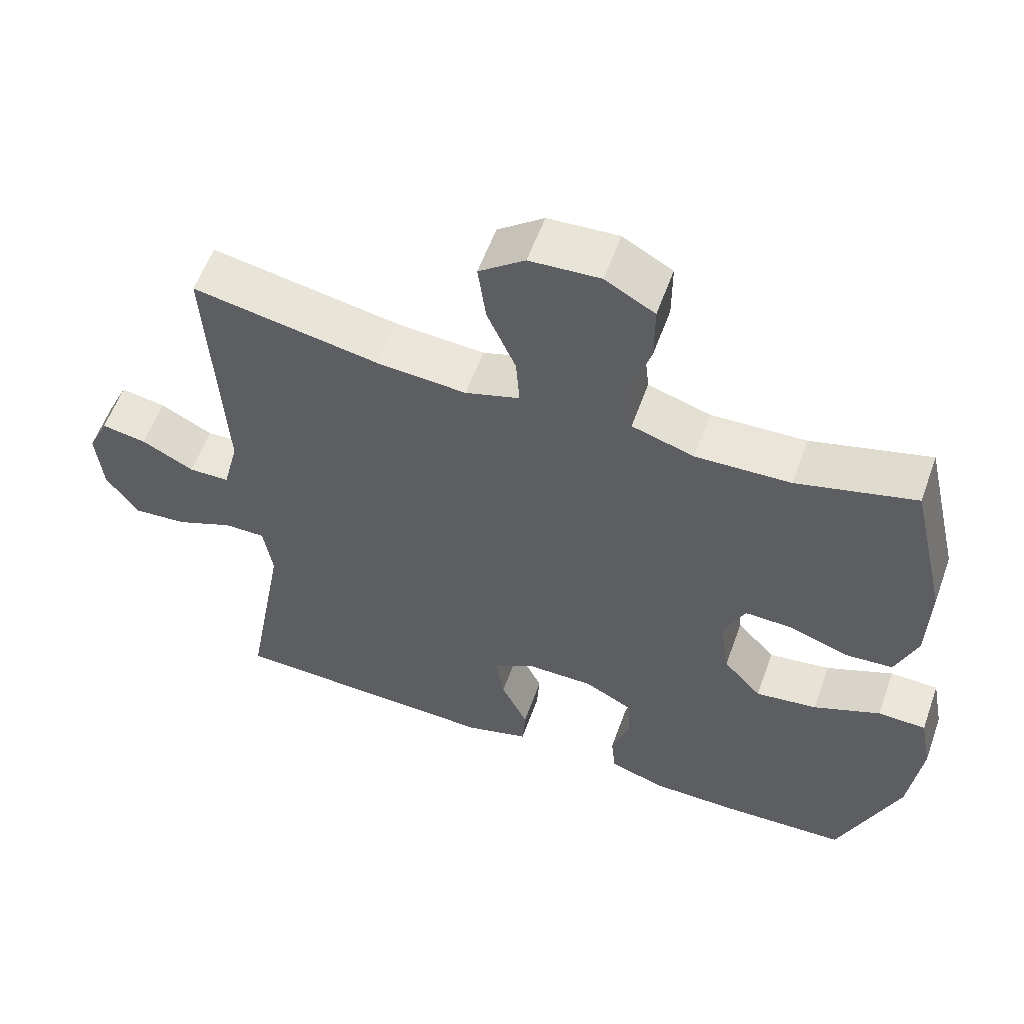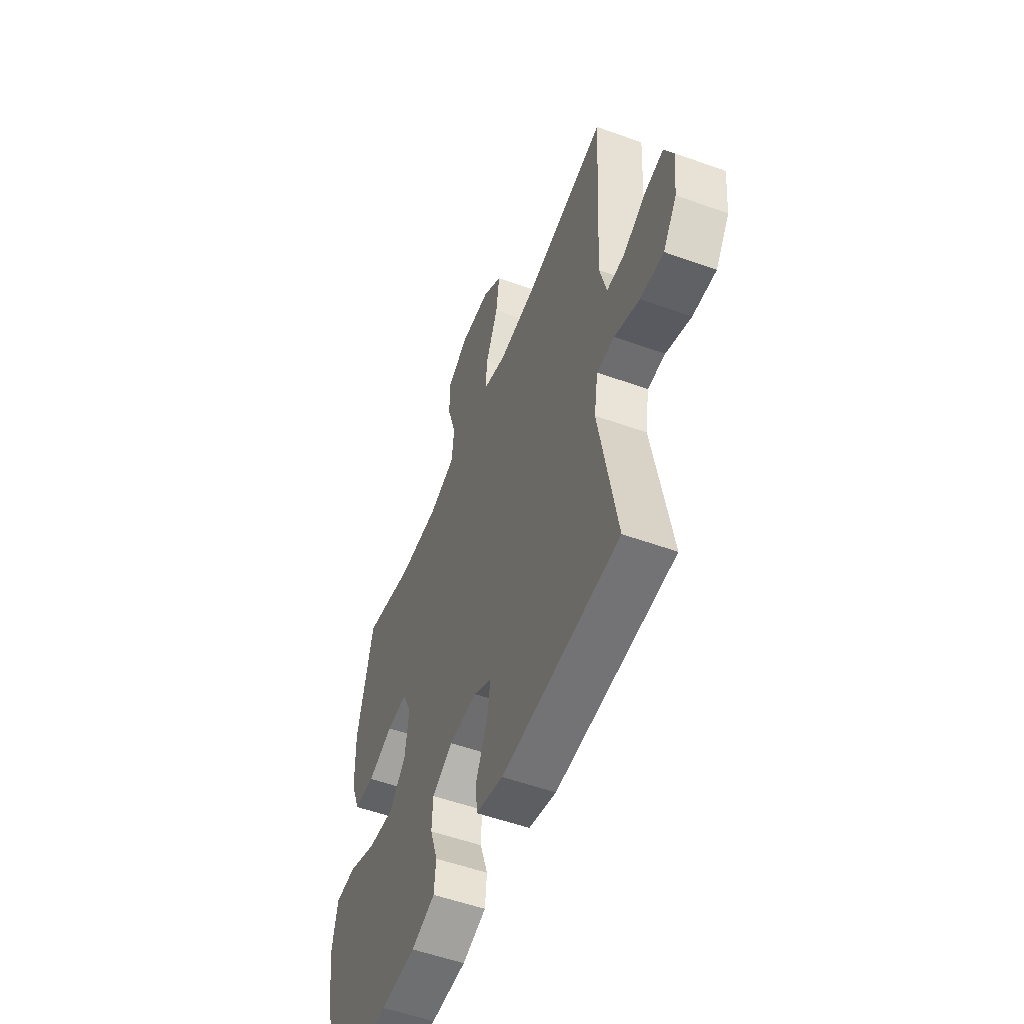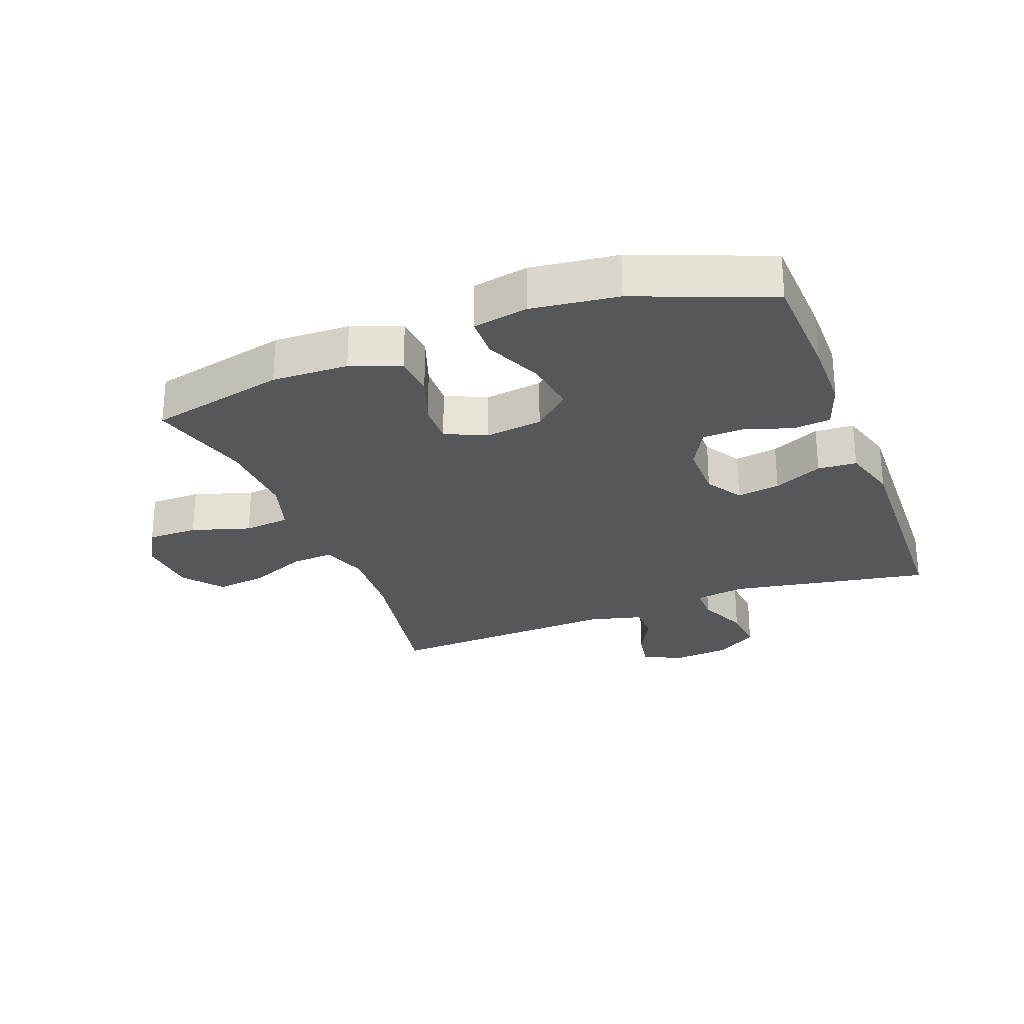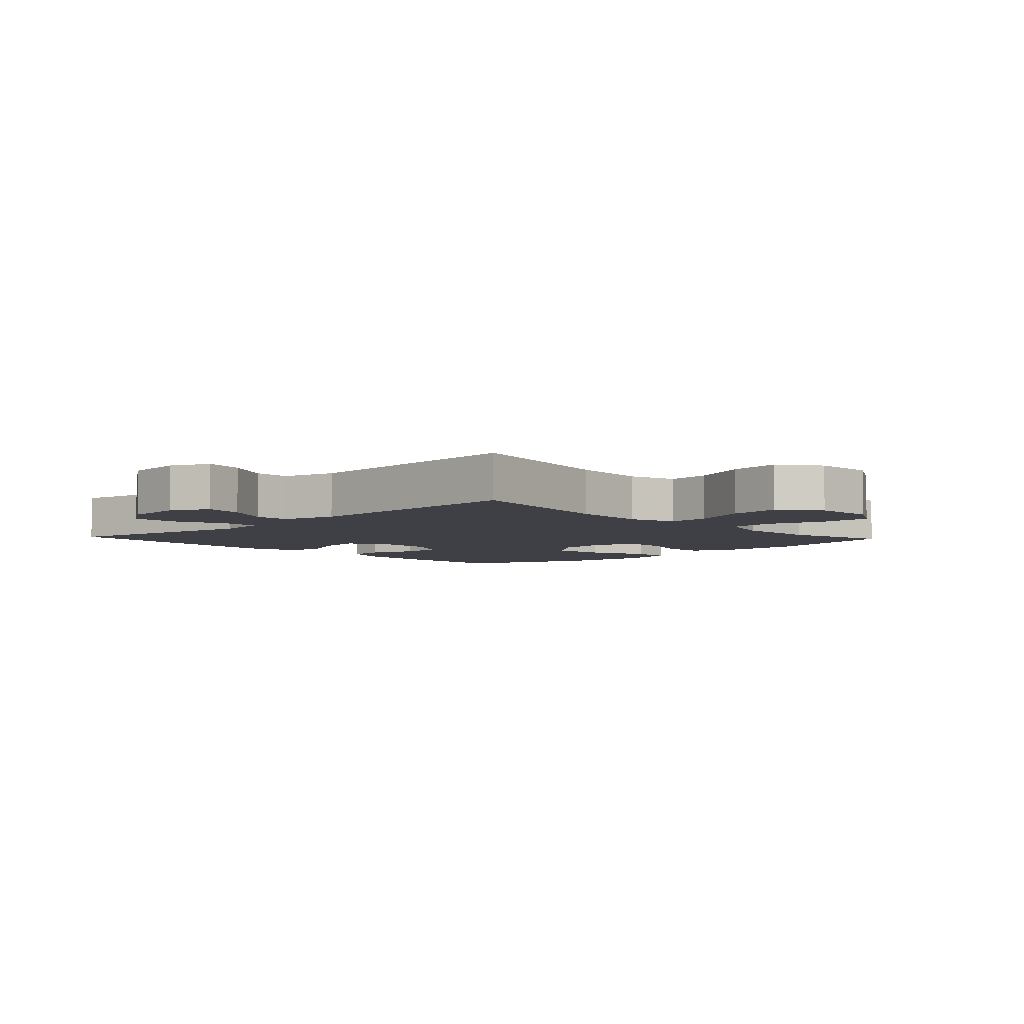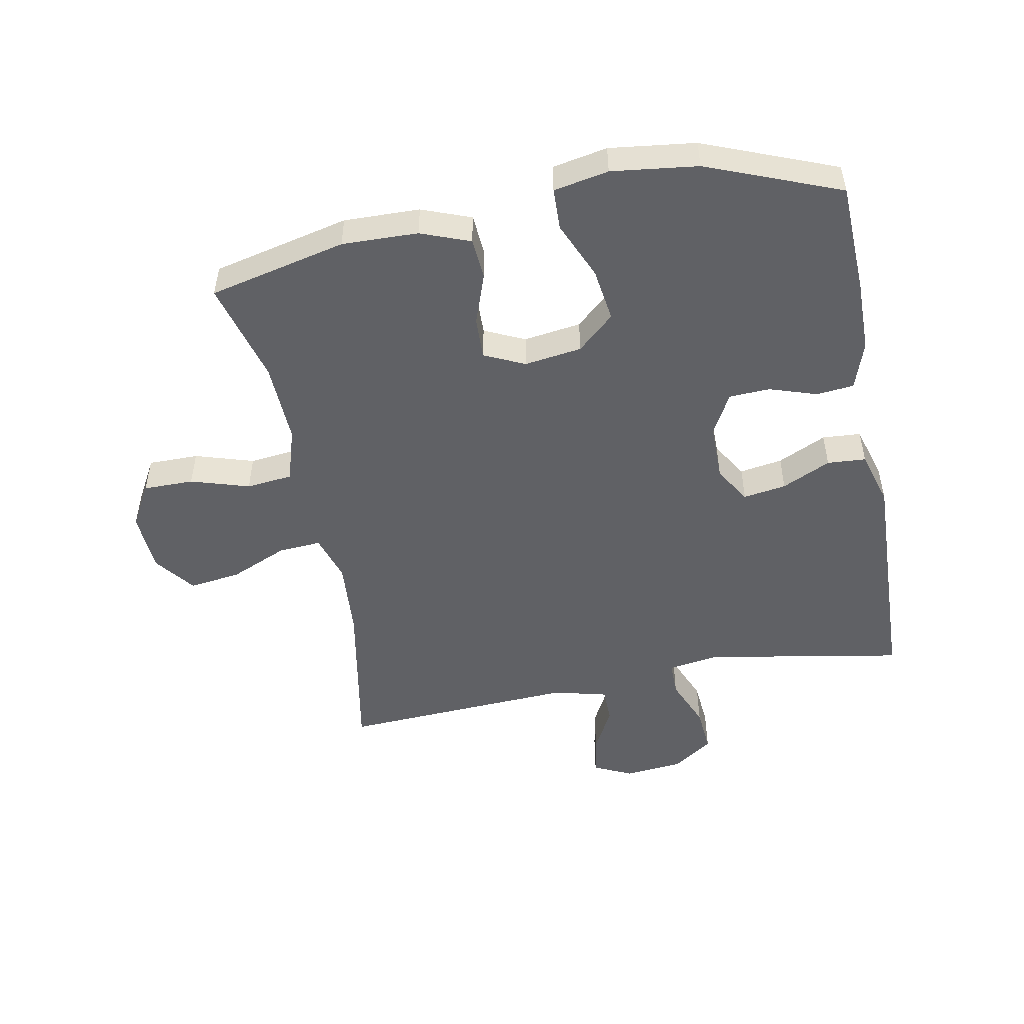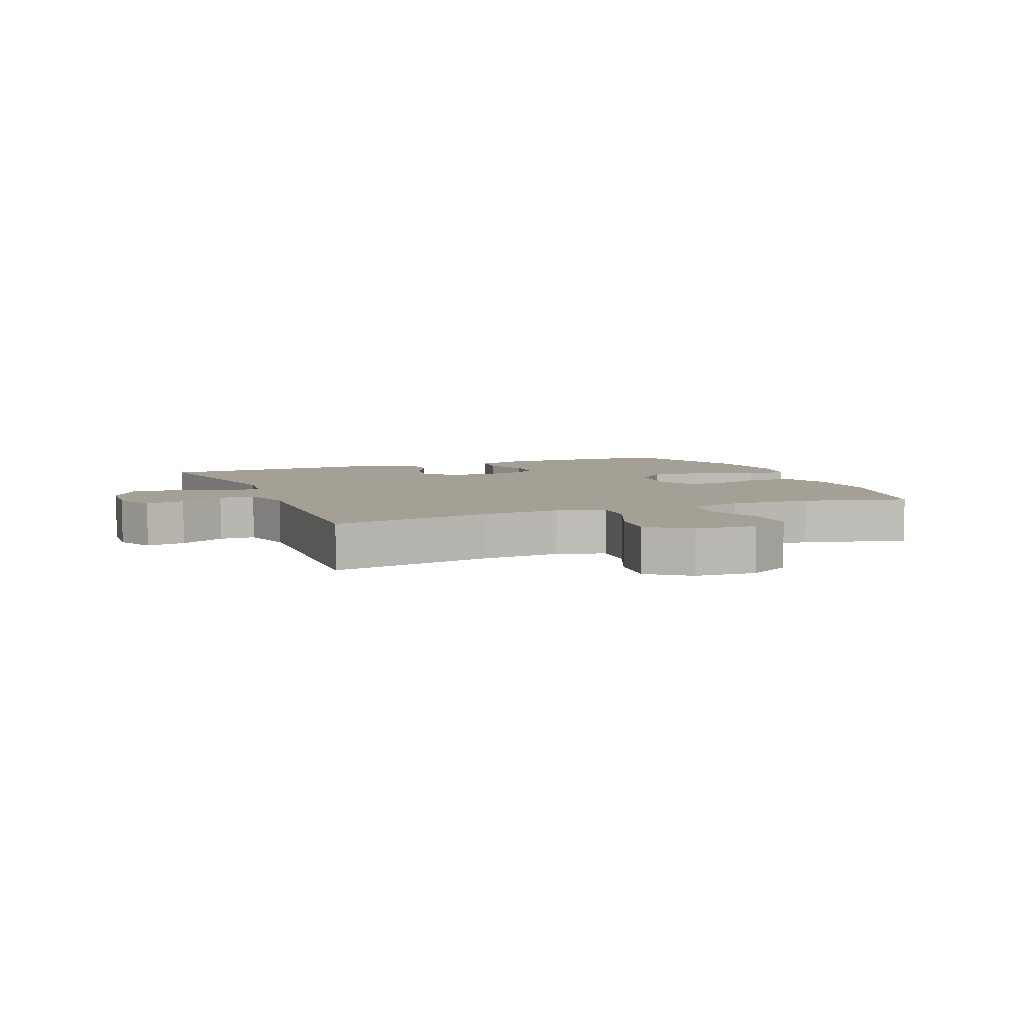
<metadata>
{"format":"obj","ext":"obj","renderer":"f3d","projection":"perspective","resolution":1024,"background":"white","views":[{"elev":57.4,"azim":19.7,"up":"+Z"},{"elev":-54.1,"azim":-110.9,"up":"+Z"},{"elev":-26.6,"azim":110.9,"up":"+Y"},{"elev":-5.2,"azim":-46.9,"up":"+Y"},{"elev":-50.1,"azim":100.8,"up":"+Y"},{"elev":5.9,"azim":-22.3,"up":"+Y"}]}
</metadata>
<code>
v 0.5 0.07 0.5
v 0.551 0.07 0.28
v 0.548 0.07 0.158
v 0.518 0.07 0.079
v 0.451 0.07 0.074
v 0.369 0.07 0.103
v 0.302 0.07 0.105
v 0.272 0.07 0.04
v 0.285 0.07 -0.052
v 0.338 0.07 -0.111
v 0.424 0.07 -0.099
v 0.517 0.07 -0.059
v 0.584 0.07 -0.061
v 0.601 0.07 -0.149
v 0.584 0.07 -0.287
v 0.5 0.07 -0.5
v 0.32 0.07 -0.507
v 0.205 0.07 -0.506
v 0.128 0.07 -0.48
v 0.122 0.07 -0.42
v 0.147 0.07 -0.344
v 0.144 0.07 -0.278
v 0.077 0.07 -0.242
v -0.015 0.07 -0.242
v -0.074 0.07 -0.278
v -0.063 0.07 -0.347
v -0.026 0.07 -0.425
v -0.03 0.07 -0.487
v -0.119 0.07 -0.513
v -0.5 0.07 -0.5
v -0.443 0.07 -0.179
v -0.456 0.07 -0.098
v -0.513 0.07 -0.098
v -0.594 0.07 -0.132
v -0.669 0.07 -0.138
v -0.714 0.07 -0.073
v -0.723 0.07 0.021
v -0.694 0.07 0.083
v -0.631 0.07 0.072
v -0.558 0.07 0.034
v -0.501 0.07 0.035
v -0.479 0.07 0.122
v -0.5 0.07 0.5
v -0.238 0.07 0.452
v -0.114 0.07 0.443
v -0.038 0.07 0.467
v -0.043 0.07 0.536
v -0.083 0.07 0.628
v -0.094 0.07 0.711
v -0.03 0.07 0.76
v 0.068 0.07 0.766
v 0.137 0.07 0.727
v 0.137 0.07 0.646
v 0.108 0.07 0.552
v 0.116 0.07 0.478
v 0.203 0.07 0.451
v 0.335 0.07 0.456
v 0.5 0 0.5
v 0.551 0 0.28
v 0.548 0 0.158
v 0.518 0 0.079
v 0.451 0 0.074
v 0.369 0 0.103
v 0.302 0 0.105
v 0.272 0 0.04
v 0.285 0 -0.052
v 0.338 0 -0.111
v 0.424 0 -0.099
v 0.517 0 -0.059
v 0.584 0 -0.061
v 0.601 0 -0.149
v 0.584 0 -0.287
v 0.5 0 -0.5
v 0.32 0 -0.507
v 0.205 0 -0.506
v 0.128 0 -0.48
v 0.122 0 -0.42
v 0.147 0 -0.344
v 0.144 0 -0.278
v 0.077 0 -0.242
v -0.015 0 -0.242
v -0.074 0 -0.278
v -0.063 0 -0.347
v -0.026 0 -0.425
v -0.03 0 -0.487
v -0.119 0 -0.513
v -0.5 0 -0.5
v -0.443 0 -0.179
v -0.456 0 -0.098
v -0.513 0 -0.098
v -0.594 0 -0.132
v -0.669 0 -0.138
v -0.714 0 -0.073
v -0.723 0 0.021
v -0.694 0 0.083
v -0.631 0 0.072
v -0.558 0 0.034
v -0.501 0 0.035
v -0.479 0 0.122
v -0.5 0 0.5
v -0.238 0 0.452
v -0.114 0 0.443
v -0.038 0 0.467
v -0.043 0 0.536
v -0.083 0 0.628
v -0.094 0 0.711
v -0.03 0 0.76
v 0.068 0 0.766
v 0.137 0 0.727
v 0.137 0 0.646
v 0.108 0 0.552
v 0.116 0 0.478
v 0.203 0 0.451
v 0.335 0 0.456
f 52 53 54
f 51 52 54
f 50 51 54
f 49 50 54
f 48 49 54
f 47 48 54
f 46 47 54 55
f 45 46 55 56
f 42 43 44
f 41 42 44 45
f 38 39 40
f 37 38 40
f 36 37 40
f 35 36 40
f 34 35 40
f 33 34 40
f 32 33 40 41
f 29 30 31
f 28 29 31
f 27 28 31
f 26 27 31
f 25 26 31 32
f 41 45 56
f 32 41 56
f 25 32 56
f 24 25 56
f 19 20 21
f 18 19 21
f 17 18 21
f 16 17 21
f 15 16 21
f 14 15 21
f 13 14 21
f 12 13 21
f 11 12 21
f 10 11 21 22
f 9 10 22 23
f 4 5 6
f 3 4 6
f 2 3 6
f 1 2 6
f 57 1 6
f 57 6 7
f 56 57 7 8
f 23 24 56
f 9 23 56
f 8 9 56
f 111 110 109
f 111 109 108
f 111 108 107
f 111 107 106
f 111 106 105
f 111 105 104
f 112 111 104 103
f 113 112 103 102
f 101 100 99
f 102 101 99 98
f 97 96 95
f 97 95 94
f 97 94 93
f 97 93 92
f 97 92 91
f 97 91 90
f 98 97 90 89
f 88 87 86
f 88 86 85
f 88 85 84
f 88 84 83
f 89 88 83 82
f 113 102 98
f 113 98 89
f 113 89 82
f 113 82 81
f 78 77 76
f 78 76 75
f 78 75 74
f 78 74 73
f 78 73 72
f 78 72 71
f 78 71 70
f 78 70 69
f 78 69 68
f 79 78 68 67
f 80 79 67 66
f 63 62 61
f 63 61 60
f 63 60 59
f 63 59 58
f 63 58 114
f 64 63 114
f 65 64 114 113
f 113 81 80
f 113 80 66
f 113 66 65
f 1 58 59 2
f 2 59 60 3
f 3 60 61 4
f 4 61 62 5
f 5 62 63 6
f 6 63 64 7
f 7 64 65 8
f 8 65 66 9
f 9 66 67 10
f 10 67 68 11
f 11 68 69 12
f 12 69 70 13
f 13 70 71 14
f 14 71 72 15
f 15 72 73 16
f 16 73 74 17
f 17 74 75 18
f 18 75 76 19
f 19 76 77 20
f 20 77 78 21
f 21 78 79 22
f 22 79 80 23
f 23 80 81 24
f 24 81 82 25
f 25 82 83 26
f 26 83 84 27
f 27 84 85 28
f 28 85 86 29
f 29 86 87 30
f 30 87 88 31
f 31 88 89 32
f 32 89 90 33
f 33 90 91 34
f 34 91 92 35
f 35 92 93 36
f 36 93 94 37
f 37 94 95 38
f 38 95 96 39
f 39 96 97 40
f 40 97 98 41
f 41 98 99 42
f 42 99 100 43
f 43 100 101 44
f 44 101 102 45
f 45 102 103 46
f 46 103 104 47
f 47 104 105 48
f 48 105 106 49
f 49 106 107 50
f 50 107 108 51
f 51 108 109 52
f 52 109 110 53
f 53 110 111 54
f 54 111 112 55
f 55 112 113 56
f 56 113 114 57
f 57 114 58 1

</code>
